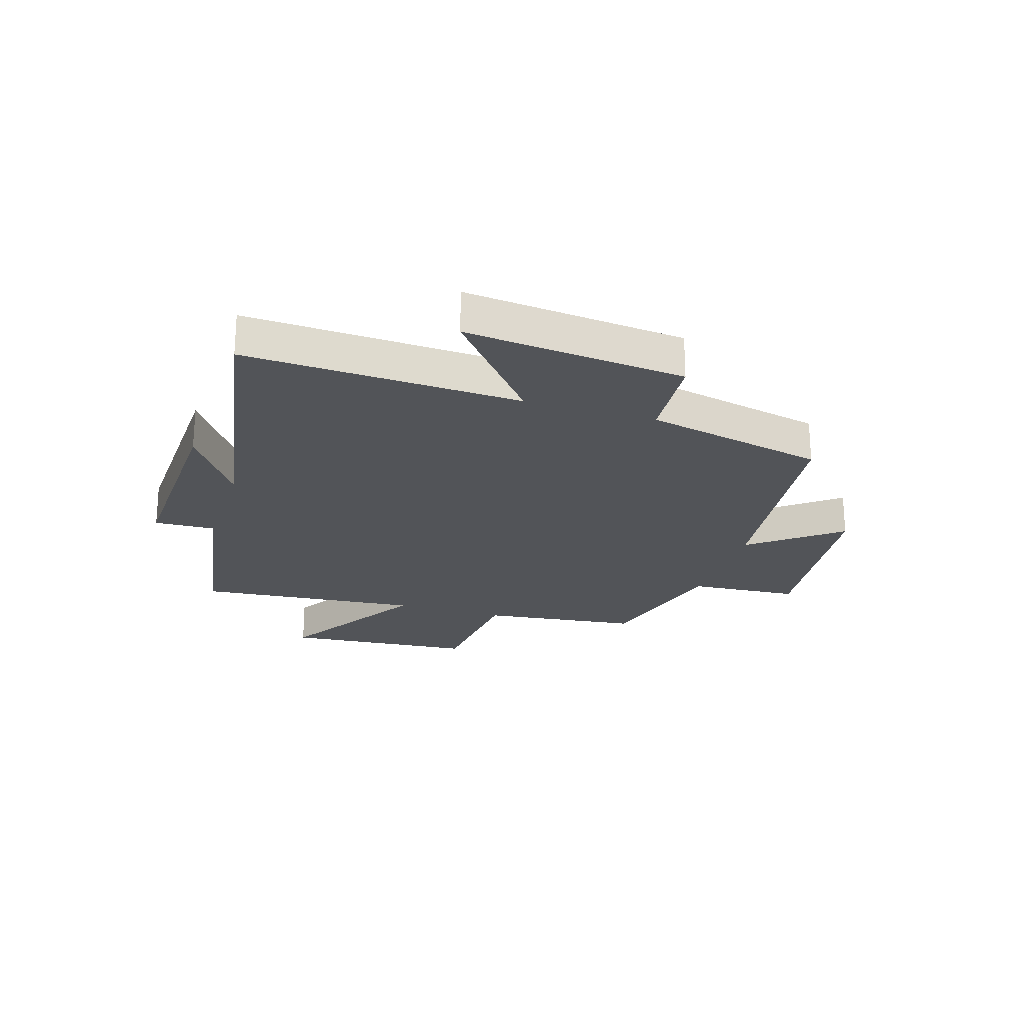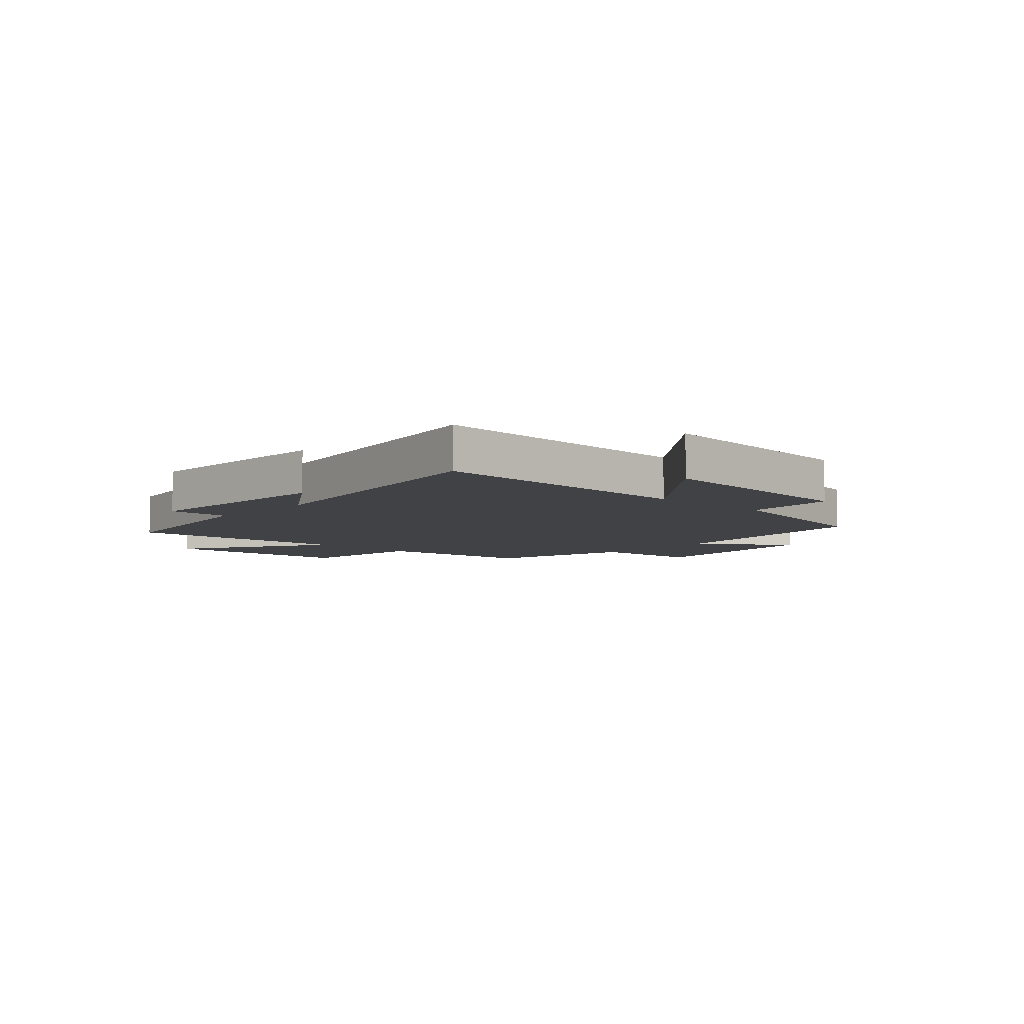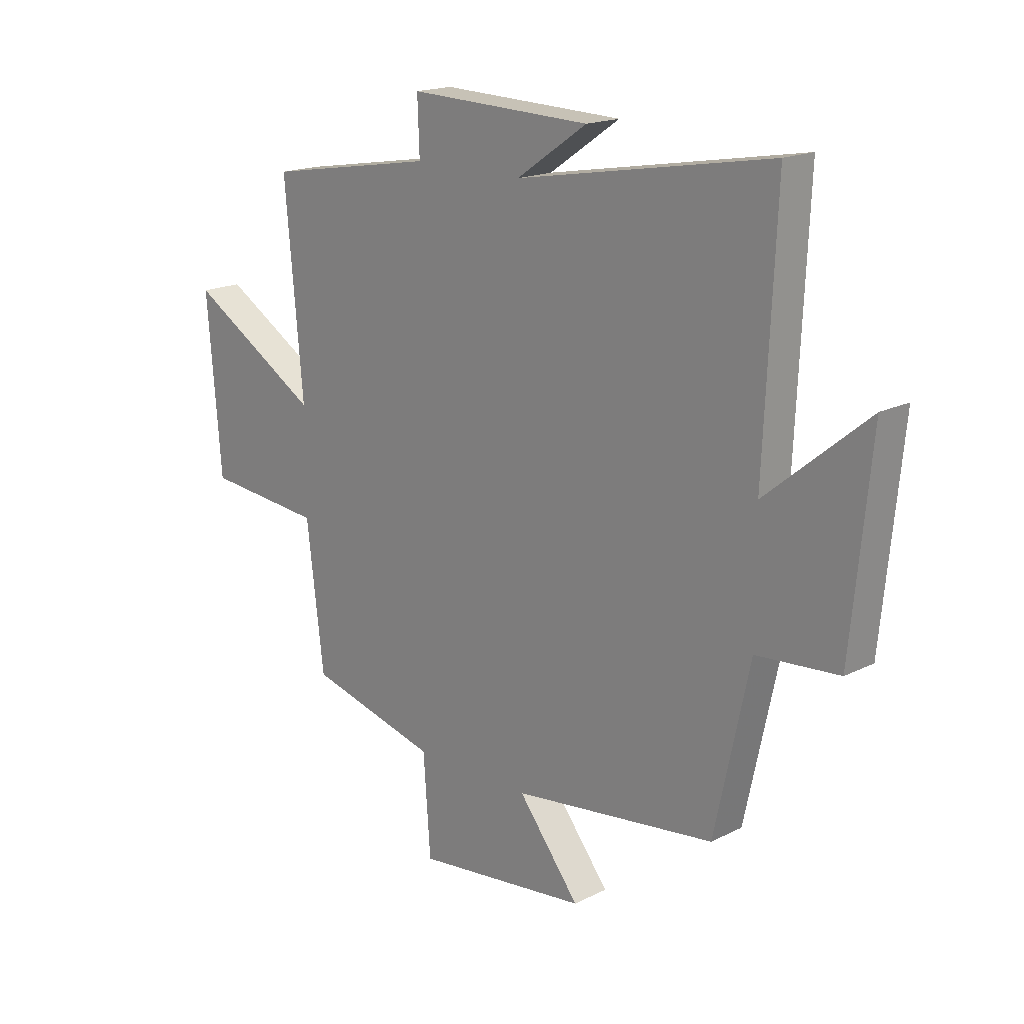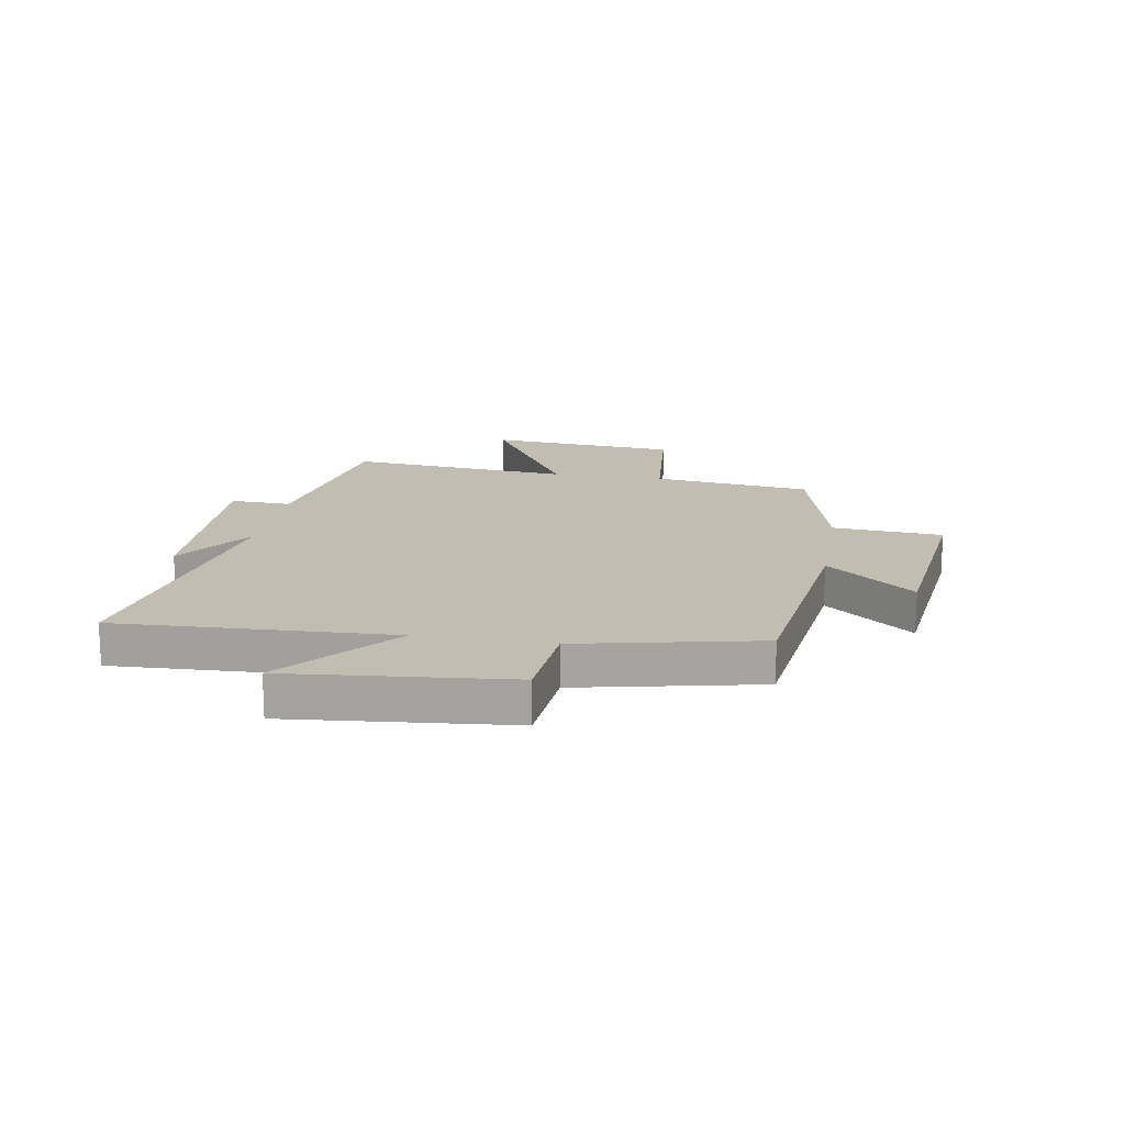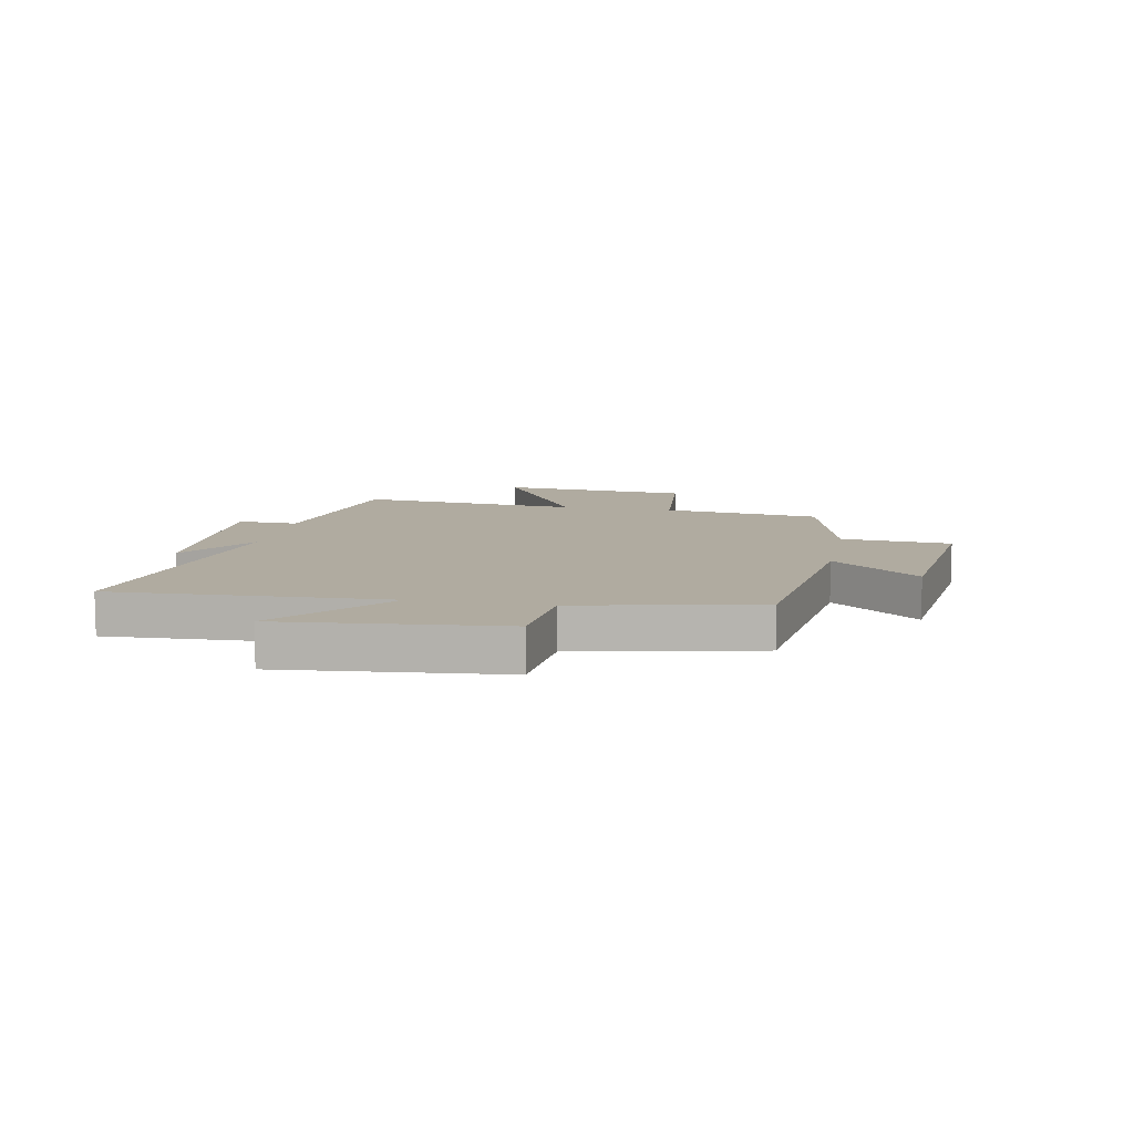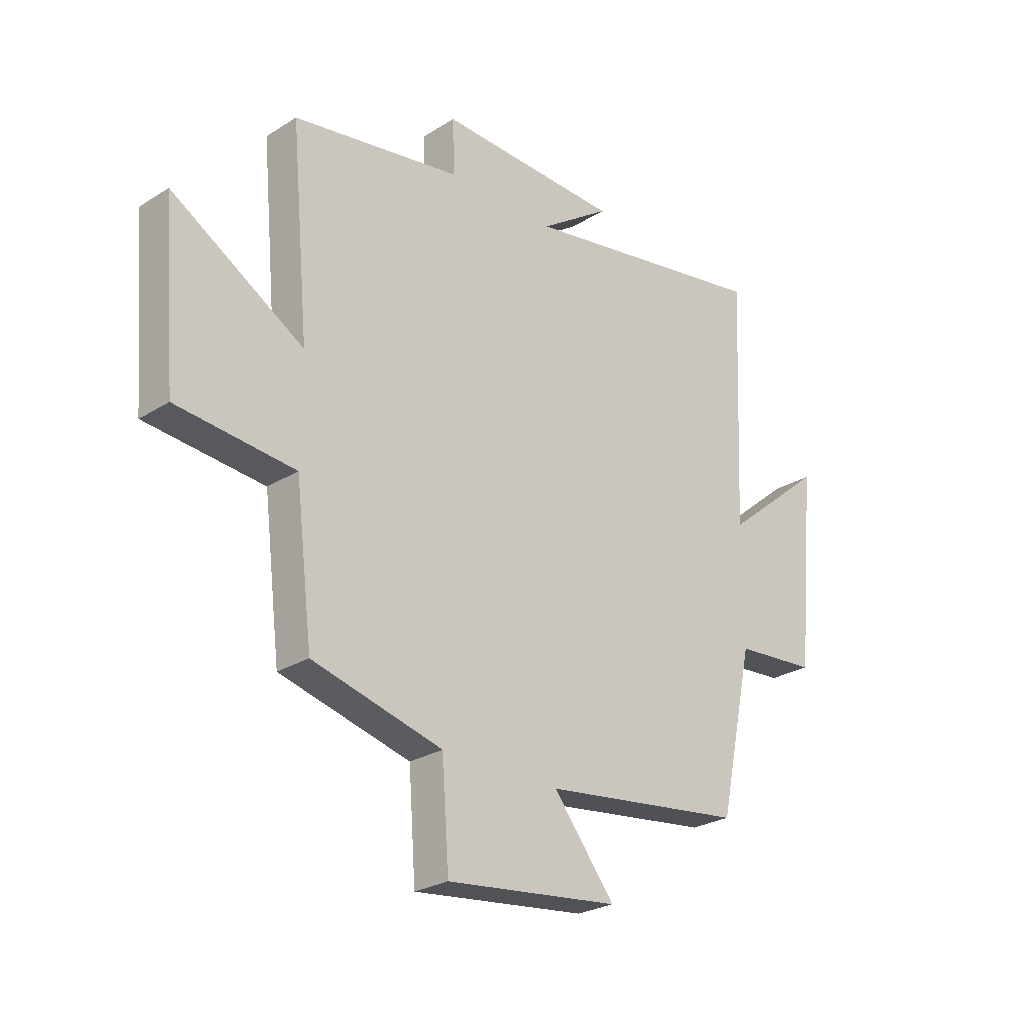
<metadata>
{"format":"obj","ext":"obj","renderer":"f3d","projection":"perspective","resolution":1024,"background":"white","views":[{"elev":-23.0,"azim":72.5,"up":"+Y"},{"elev":-6.6,"azim":47.2,"up":"+Y"},{"elev":17.7,"azim":45.5,"up":"+Z"},{"elev":16.8,"azim":99.7,"up":"+Y"},{"elev":9.8,"azim":100.9,"up":"+Y"},{"elev":-26.1,"azim":-45.2,"up":"+Z"}]}
</metadata>
<code>
v 0.522 0.07 0.589
v 0.5 0.07 0.104
v 0.701 0.07 0.271
v 0.663 0.07 -0.117
v 0.5 0.07 -0.13
v 0.431 0.07 -0.449
v 0.028 0.07 -0.5
v 0.15 0.07 -0.654
v -0.194 0.07 -0.694
v -0.208 0.07 -0.5
v -0.466 0.07 -0.433
v -0.5 0.07 -0.153
v -0.734 0.07 -0.131
v -0.762 0.07 0.207
v -0.5 0.07 0.049
v -0.536 0.07 0.443
v -0.2 0.07 0.5
v -0.204 0.07 0.608
v 0.158 0.07 0.596
v 0.018 0.07 0.5
v 0.522 0 0.589
v 0.5 0 0.104
v 0.701 0 0.271
v 0.663 0 -0.117
v 0.5 0 -0.13
v 0.431 0 -0.449
v 0.028 0 -0.5
v 0.15 0 -0.654
v -0.194 0 -0.694
v -0.208 0 -0.5
v -0.466 0 -0.433
v -0.5 0 -0.153
v -0.734 0 -0.131
v -0.762 0 0.207
v -0.5 0 0.049
v -0.536 0 0.443
v -0.2 0 0.5
v -0.204 0 0.608
v 0.158 0 0.596
v 0.018 0 0.5
f 17 18 19 20
f 15 16 17 20
f 15 20 1 2
f 12 13 14 15
f 10 11 12 15
f 10 15 2
f 7 8 9 10
f 5 6 7 10
f 5 10 2 3
f 3 4 5
f 40 39 38 37
f 40 37 36 35
f 22 21 40 35
f 35 34 33 32
f 35 32 31 30
f 22 35 30
f 30 29 28 27
f 30 27 26 25
f 23 22 30 25
f 25 24 23
f 1 21 22 2
f 2 22 23 3
f 3 23 24 4
f 4 24 25 5
f 5 25 26 6
f 6 26 27 7
f 7 27 28 8
f 8 28 29 9
f 9 29 30 10
f 10 30 31 11
f 11 31 32 12
f 12 32 33 13
f 13 33 34 14
f 14 34 35 15
f 15 35 36 16
f 16 36 37 17
f 17 37 38 18
f 18 38 39 19
f 19 39 40 20
f 20 40 21 1

</code>
